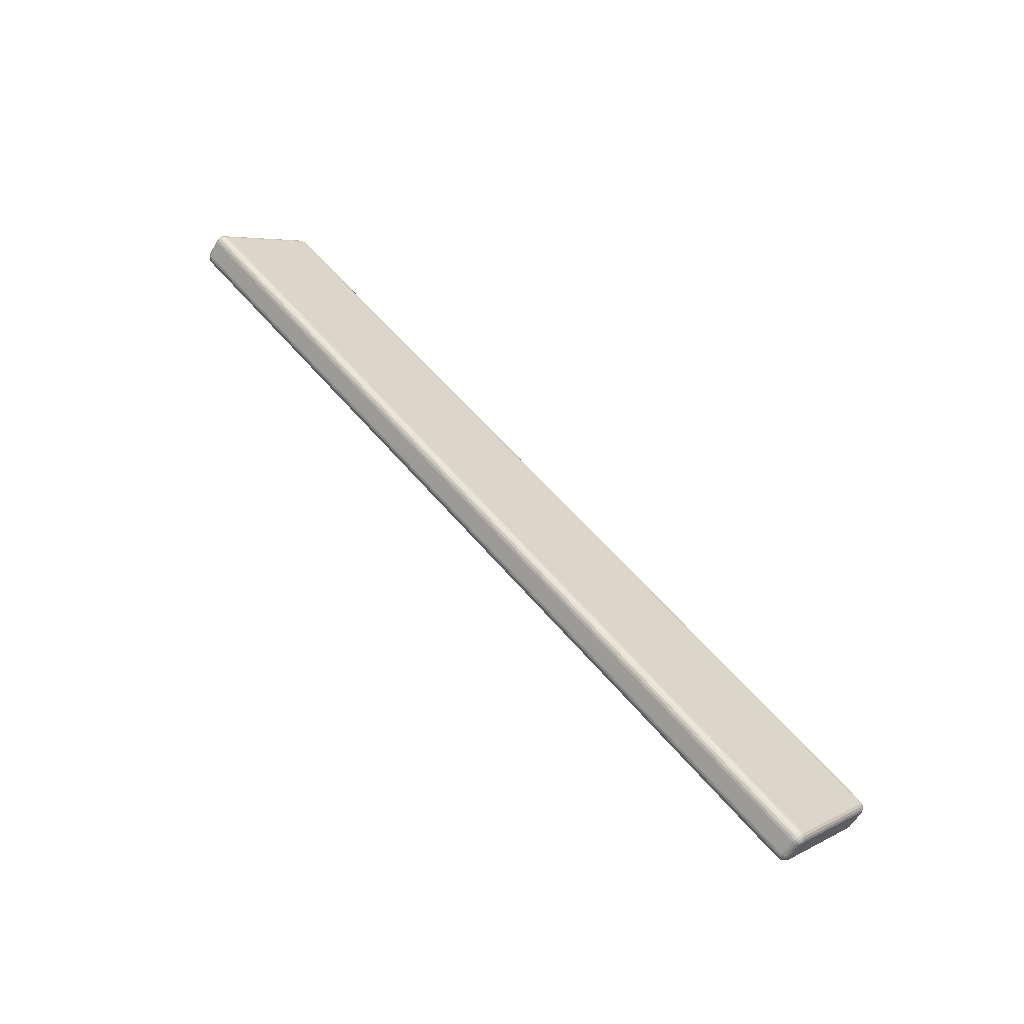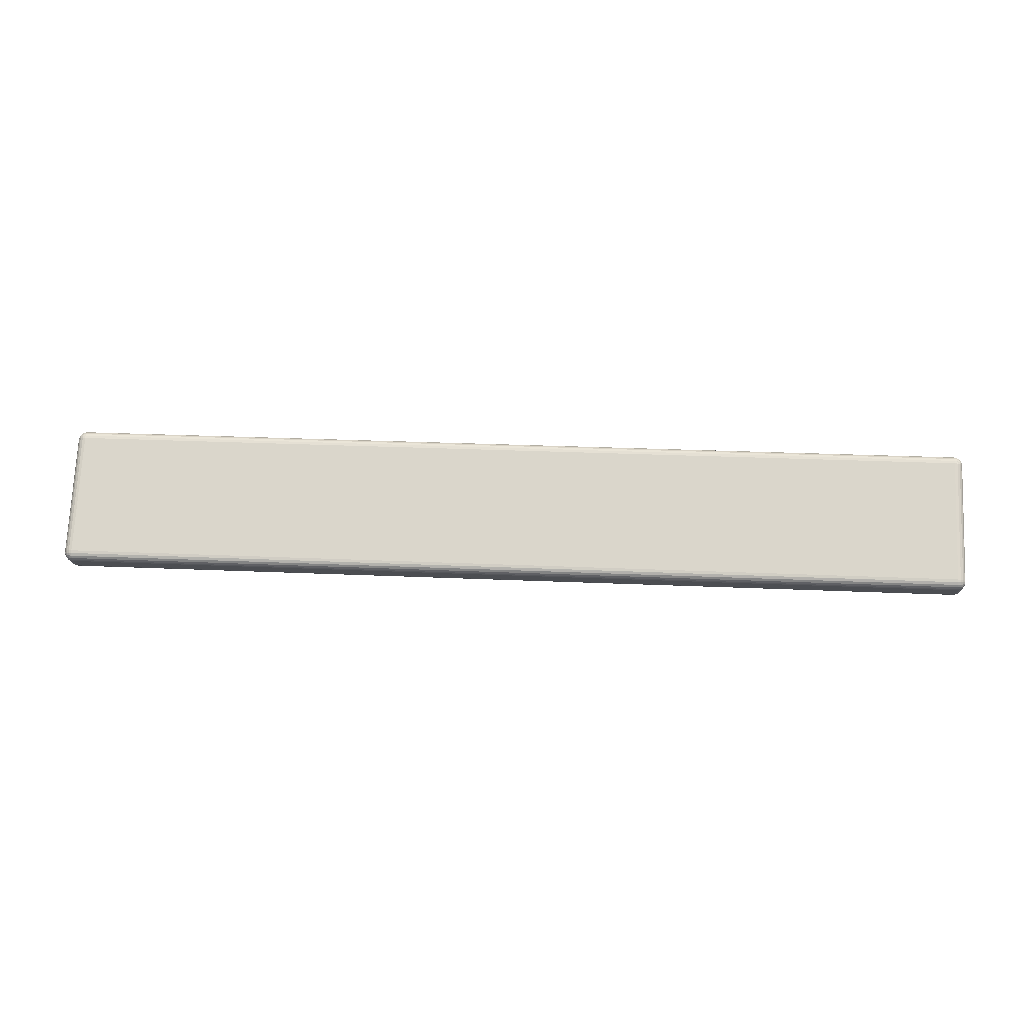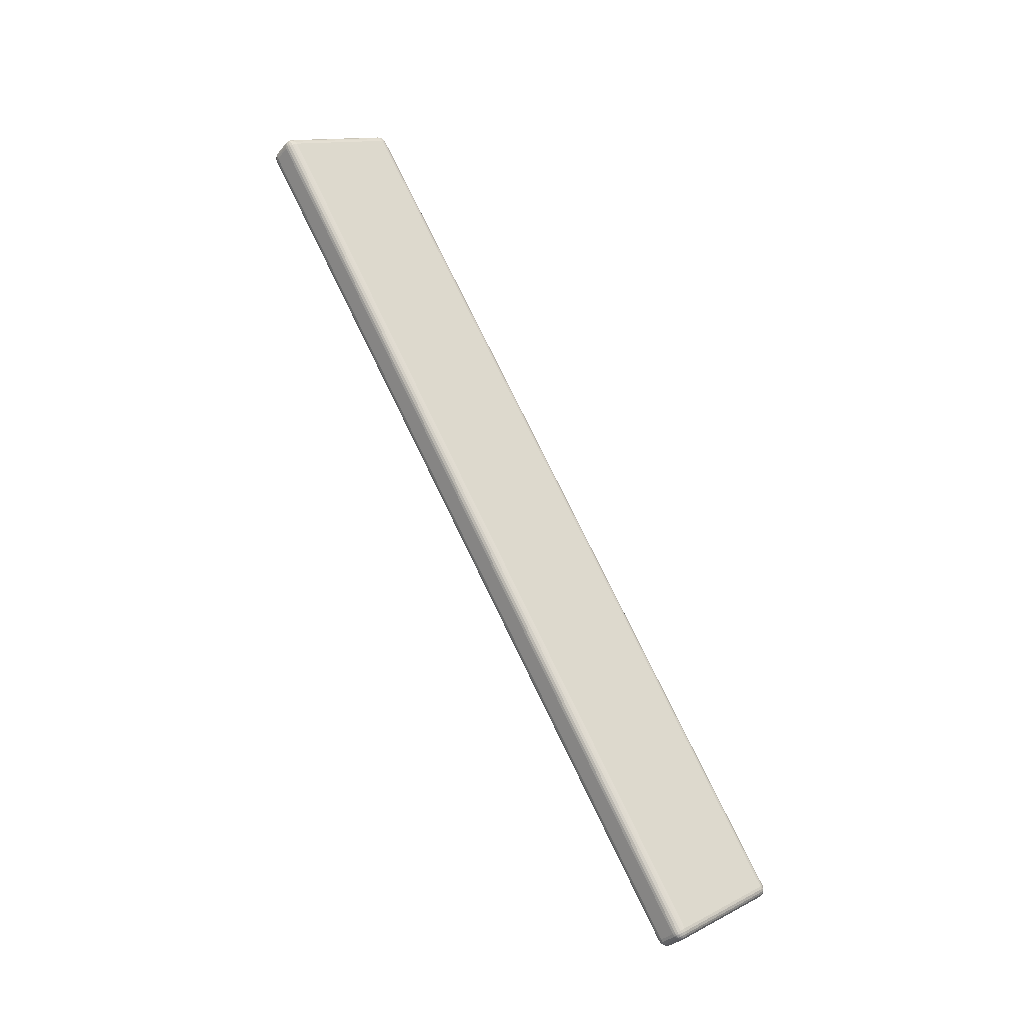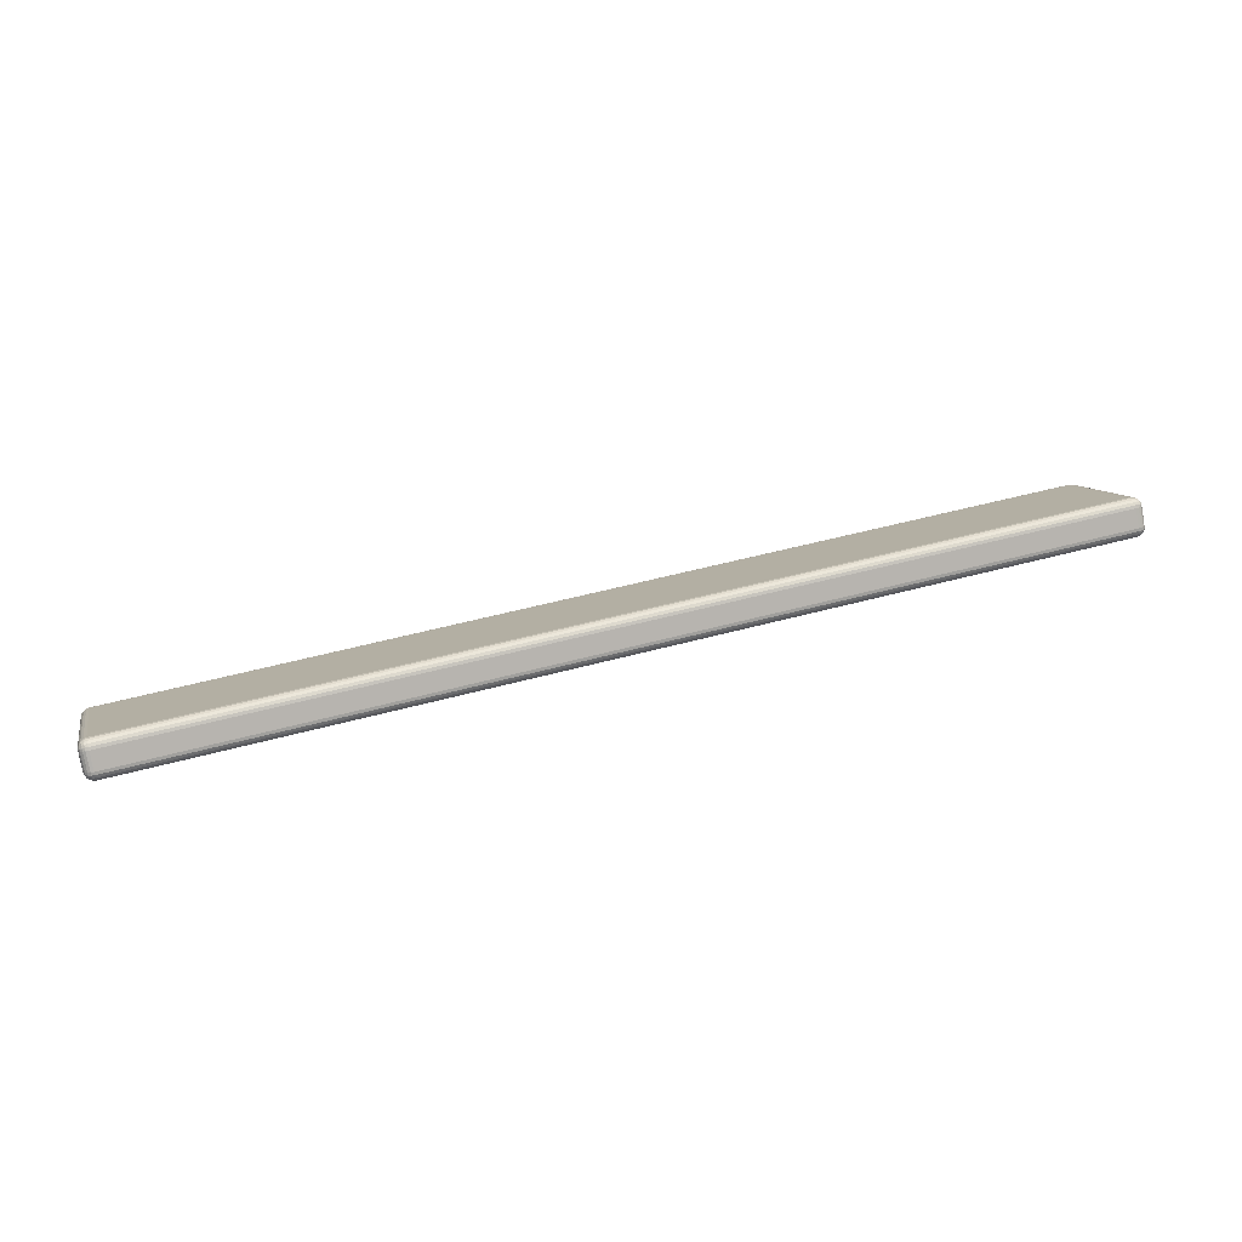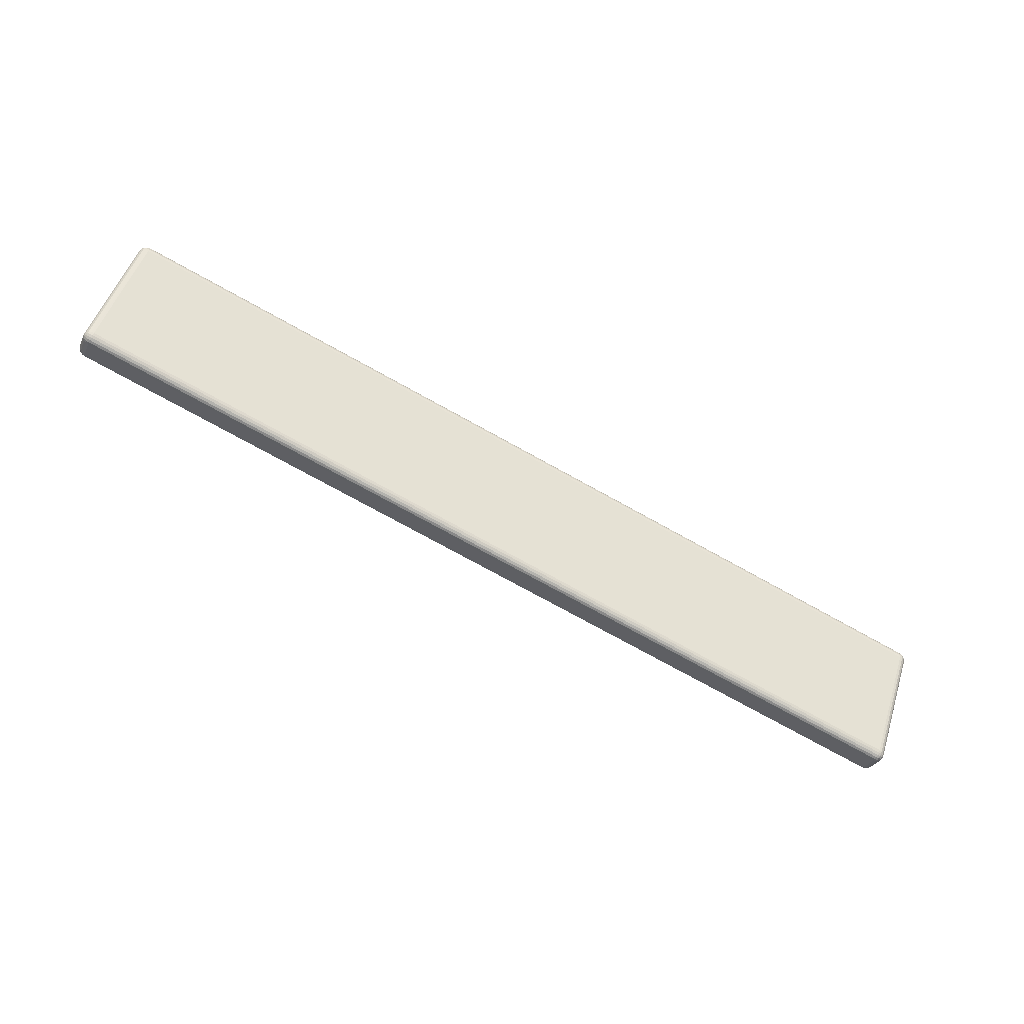
<metadata>
{"format":"obj","ext":"obj","renderer":"f3d","projection":"perspective","resolution":1024,"background":"white","views":[{"elev":58.6,"azim":50.6,"up":"+Y"},{"elev":23.1,"azim":3.5,"up":"+Z"},{"elev":76.2,"azim":64.5,"up":"+Y"},{"elev":50.1,"azim":-16.5,"up":"+Y"},{"elev":-75.2,"azim":150.8,"up":"+Z"}]}
</metadata>
<code>
v -0.2621 0.2303 0.6427
v -0.2621 0.2381 0.6362
v -0.2621 0.2387 0.6355
v -0.2621 0.2391 0.6346
v -0.2621 0.2392 0.6337
v -0.2621 0.239 0.6328
v -0.2621 0.2385 0.632
v -0.2626 0.1936 0.5782
v -0.2626 0.1928 0.5776
v -0.2626 0.192 0.5772
v -0.2626 0.1911 0.5771
v -0.2626 0.1901 0.5773
v -0.2626 0.1894 0.5778
v -0.2626 0.1815 0.5843
v -0.2626 0.1809 0.585
v -0.2626 0.1806 0.5859
v -0.2626 0.1805 0.5868
v -0.2626 0.1807 0.5877
v -0.2626 0.1812 0.5885
v -0.2609 0.2252 0.6431
v -0.2609 0.2262 0.6439
v -0.2609 0.2274 0.6444
v -0.2609 0.2287 0.6445
v -0.2609 0.2299 0.6442
v -0.2609 0.231 0.6436
v -0.2609 0.2388 0.637
v -0.2609 0.2397 0.6361
v -0.2609 0.2402 0.6349
v -0.261 0.2403 0.6336
v -0.261 0.24 0.6324
v -0.261 0.2393 0.6313
v -0.2615 0.1944 0.5775
v -0.2615 0.1935 0.5766
v -0.2615 0.1923 0.5761
v -0.2615 0.191 0.576
v -0.2615 0.1897 0.5763
v -0.2615 0.1886 0.5769
v -0.2615 0.1808 0.5835
v -0.2615 0.18 0.5844
v -0.2614 0.1795 0.5856
v -0.2614 0.1793 0.5869
v -0.2614 0.1796 0.5881
v -0.2614 0.1803 0.5892
v -0.2595 0.2247 0.6435
v -0.2595 0.2258 0.6445
v -0.2595 0.2272 0.6451
v -0.2595 0.2287 0.6452
v -0.2595 0.2302 0.6449
v -0.2595 0.2315 0.6441
v -0.2595 0.2393 0.6376
v -0.2595 0.2403 0.6365
v -0.2595 0.2409 0.6351
v -0.2595 0.241 0.6335
v -0.2595 0.2407 0.6321
v -0.2596 0.2399 0.6308
v -0.26 0.195 0.577
v -0.2601 0.1938 0.576
v -0.2601 0.1924 0.5754
v -0.2601 0.1909 0.5753
v -0.2601 0.1895 0.5756
v -0.2601 0.1882 0.5764
v -0.26 0.1804 0.5829
v -0.26 0.1794 0.584
v -0.26 0.1788 0.5854
v -0.26 0.1786 0.5869
v -0.26 0.179 0.5884
v -0.26 0.1797 0.5897
v -0.258 0.2245 0.6436
v -0.2579 0.2257 0.6447
v -0.2579 0.2271 0.6453
v -0.2579 0.2287 0.6455
v -0.2579 0.2303 0.6451
v -0.2579 0.2316 0.6443
v -0.2579 0.2394 0.6378
v -0.258 0.2405 0.6366
v -0.258 0.2411 0.6351
v -0.258 0.2413 0.6335
v -0.258 0.2409 0.632
v -0.258 0.2401 0.6306
v -0.2585 0.1952 0.5768
v -0.2585 0.194 0.5758
v -0.2585 0.1925 0.5751
v -0.2585 0.1909 0.575
v -0.2585 0.1894 0.5754
v -0.2585 0.188 0.5762
v -0.2585 0.1802 0.5827
v -0.2585 0.1791 0.5839
v -0.2585 0.1785 0.5853
v -0.2585 0.1784 0.5869
v -0.2584 0.1787 0.5885
v -0.2584 0.1795 0.5899
v 0.2582 0.2229 0.6403
v 0.2582 0.2241 0.6413
v 0.2582 0.2256 0.6419
v 0.2582 0.2271 0.6421
v 0.2582 0.2287 0.6417
v 0.2582 0.2301 0.6409
v 0.2582 0.2379 0.6344
v 0.2582 0.2389 0.6332
v 0.2582 0.2395 0.6317
v 0.2582 0.2397 0.6302
v 0.2582 0.2393 0.6286
v 0.2582 0.2385 0.6272
v 0.2577 0.1936 0.5734
v 0.2577 0.1924 0.5724
v 0.2577 0.1909 0.5718
v 0.2577 0.1893 0.5716
v 0.2577 0.1878 0.572
v 0.2577 0.1864 0.5728
v 0.2577 0.1786 0.5793
v 0.2577 0.1776 0.5805
v 0.2577 0.1769 0.582
v 0.2577 0.1768 0.5836
v 0.2577 0.1771 0.5851
v 0.2577 0.178 0.5865
v 0.2598 0.2231 0.6401
v 0.2598 0.2242 0.6411
v 0.2598 0.2256 0.6417
v 0.2598 0.2271 0.6418
v 0.2598 0.2286 0.6415
v 0.2598 0.2299 0.6407
v 0.2598 0.2377 0.6342
v 0.2598 0.2387 0.6331
v 0.2598 0.2393 0.6317
v 0.2597 0.2394 0.6302
v 0.2597 0.2391 0.6287
v 0.2597 0.2383 0.6274
v 0.2592 0.1934 0.5736
v 0.2592 0.1923 0.5726
v 0.2592 0.1909 0.572
v 0.2592 0.1894 0.5719
v 0.2592 0.1879 0.5722
v 0.2592 0.1866 0.573
v 0.2592 0.1788 0.5795
v 0.2592 0.1778 0.5806
v 0.2593 0.1772 0.582
v 0.2593 0.177 0.5835
v 0.2593 0.1774 0.585
v 0.2593 0.1782 0.5863
v 0.2612 0.2236 0.6396
v 0.2612 0.2246 0.6405
v 0.2612 0.2258 0.641
v 0.2612 0.2271 0.6411
v 0.2612 0.2283 0.6408
v 0.2612 0.2294 0.6402
v 0.2612 0.2372 0.6336
v 0.2612 0.2381 0.6327
v 0.2612 0.2386 0.6315
v 0.2612 0.2387 0.6302
v 0.2612 0.2384 0.6289
v 0.2612 0.2378 0.6278
v 0.2607 0.1928 0.5741
v 0.2607 0.1919 0.5732
v 0.2606 0.1907 0.5727
v 0.2606 0.1894 0.5726
v 0.2606 0.1881 0.5729
v 0.2606 0.187 0.5735
v 0.2607 0.1792 0.58
v 0.2607 0.1784 0.581
v 0.2607 0.1779 0.5822
v 0.2607 0.1778 0.5835
v 0.2607 0.178 0.5847
v 0.2607 0.1787 0.5858
v 0.2623 0.2245 0.6389
v 0.2623 0.2252 0.6395
v 0.2623 0.2261 0.6399
v 0.2623 0.227 0.64
v 0.2623 0.2279 0.6398
v 0.2623 0.2287 0.6393
v 0.2623 0.2365 0.6328
v 0.2623 0.2371 0.6321
v 0.2623 0.2375 0.6312
v 0.2623 0.2376 0.6303
v 0.2623 0.2374 0.6294
v 0.2623 0.2369 0.6286
v 0.2618 0.192 0.5748
v 0.2618 0.1913 0.5741
v 0.2618 0.1904 0.5738
v 0.2618 0.1895 0.5737
v 0.2618 0.1886 0.5739
v 0.2618 0.1878 0.5744
v 0.2618 0.1799 0.5809
v 0.2618 0.1793 0.5816
v 0.2618 0.179 0.5825
v 0.2618 0.1789 0.5834
v 0.2618 0.1791 0.5843
v 0.2618 0.1796 0.5851
v 0.263 0.2256 0.638
v 0.263 0.2259 0.6383
v 0.263 0.2264 0.6385
v 0.263 0.2269 0.6385
v 0.263 0.2274 0.6384
v 0.263 0.2278 0.6382
v 0.263 0.2356 0.6317
v 0.263 0.2359 0.6313
v 0.263 0.2361 0.6308
v 0.263 0.2362 0.6304
v 0.263 0.2361 0.6299
v 0.263 0.2358 0.6295
v 0.2625 0.1909 0.5757
v 0.2625 0.1905 0.5753
v 0.2625 0.19 0.5751
v 0.2625 0.1896 0.5751
v 0.2625 0.1891 0.5752
v 0.2625 0.1887 0.5755
v 0.2625 0.1808 0.582
v 0.2625 0.1805 0.5824
v 0.2625 0.1803 0.5828
v 0.2625 0.1803 0.5833
v 0.2625 0.1804 0.5838
v 0.2626 0.1807 0.5842
v 0.2628 0.1897 0.5767
v 0.2633 0.2346 0.6305
v 0.2628 0.1819 0.5832
v 0.2633 0.2268 0.637
v -0.2631 0.2284 0.6404
v -0.2635 0.1835 0.5866
v -0.2631 0.2362 0.6339
v -0.2636 0.1913 0.5801
v -0.2628 0.2272 0.6414
v -0.2628 0.2275 0.6418
v -0.2628 0.228 0.6419
v -0.2628 0.2285 0.642
v -0.2628 0.229 0.6419
v -0.2628 0.2294 0.6416
v -0.2628 0.2372 0.6351
v -0.2628 0.2375 0.6347
v -0.2628 0.2377 0.6343
v -0.2628 0.2378 0.6338
v -0.2628 0.2376 0.6333
v -0.2628 0.2374 0.6329
v -0.2633 0.1925 0.5791
v -0.2633 0.1921 0.5788
v -0.2633 0.1916 0.5786
v -0.2633 0.1912 0.5785
v -0.2633 0.1907 0.5786
v -0.2633 0.1903 0.5789
v -0.2633 0.1824 0.5854
v -0.2633 0.1821 0.5858
v -0.2633 0.1819 0.5862
v -0.2633 0.1819 0.5867
v -0.2633 0.182 0.5872
v -0.2633 0.1822 0.5876
v -0.2621 0.2261 0.6423
v -0.2621 0.2268 0.643
v -0.2621 0.2276 0.6433
v -0.2621 0.2286 0.6434
v -0.2621 0.2295 0.6432
f 216 218 219
f 216 219 217
f 216 220 221
f 216 221 222
f 216 222 223
f 216 223 224
f 216 224 225
f 216 225 226
f 216 226 218
f 218 226 227
f 218 227 228
f 218 228 229
f 218 229 230
f 218 230 231
f 218 231 232
f 218 232 219
f 219 232 233
f 219 233 234
f 219 234 235
f 219 235 236
f 219 236 237
f 219 237 238
f 219 238 217
f 217 238 239
f 217 239 240
f 217 240 241
f 217 241 242
f 217 242 243
f 217 243 220
f 217 220 216
f 220 244 245
f 220 245 221
f 221 245 246
f 221 246 222
f 222 246 247
f 222 247 223
f 223 247 248
f 223 248 224
f 224 248 1
f 224 1 225
f 225 1 2
f 225 2 226
f 226 2 3
f 226 3 227
f 227 3 4
f 227 4 228
f 228 4 5
f 228 5 229
f 229 5 6
f 229 6 230
f 230 6 7
f 230 7 231
f 231 7 8
f 231 8 232
f 232 8 9
f 232 9 233
f 233 9 10
f 233 10 234
f 234 10 11
f 234 11 235
f 235 11 12
f 235 12 236
f 236 12 13
f 236 13 237
f 237 13 14
f 237 14 238
f 238 14 15
f 238 15 239
f 239 15 16
f 239 16 240
f 240 16 17
f 240 17 241
f 241 17 18
f 241 18 242
f 242 18 19
f 242 19 243
f 243 19 244
f 243 244 220
f 244 20 21
f 244 21 245
f 245 21 22
f 245 22 246
f 246 22 23
f 246 23 247
f 247 23 24
f 247 24 248
f 248 24 25
f 248 25 1
f 1 25 26
f 1 26 2
f 2 26 27
f 2 27 3
f 3 27 28
f 3 28 4
f 4 28 29
f 4 29 5
f 5 29 30
f 5 30 6
f 6 30 31
f 6 31 7
f 7 31 32
f 7 32 8
f 8 32 33
f 8 33 9
f 9 33 34
f 9 34 10
f 10 34 35
f 10 35 11
f 11 35 36
f 11 36 12
f 12 36 37
f 12 37 13
f 13 37 38
f 13 38 14
f 14 38 39
f 14 39 15
f 15 39 40
f 15 40 16
f 16 40 41
f 16 41 17
f 17 41 42
f 17 42 18
f 18 42 43
f 18 43 19
f 19 43 20
f 19 20 244
f 20 44 45
f 20 45 21
f 21 45 46
f 21 46 22
f 22 46 47
f 22 47 23
f 23 47 48
f 23 48 24
f 24 48 49
f 24 49 25
f 25 49 50
f 25 50 26
f 26 50 51
f 26 51 27
f 27 51 52
f 27 52 28
f 28 52 53
f 28 53 29
f 29 53 54
f 29 54 30
f 30 54 55
f 30 55 31
f 31 55 56
f 31 56 32
f 32 56 57
f 32 57 33
f 33 57 58
f 33 58 34
f 34 58 59
f 34 59 35
f 35 59 60
f 35 60 36
f 36 60 61
f 36 61 37
f 37 61 62
f 37 62 38
f 38 62 63
f 38 63 39
f 39 63 64
f 39 64 40
f 40 64 65
f 40 65 41
f 41 65 66
f 41 66 42
f 42 66 67
f 42 67 43
f 43 67 44
f 43 44 20
f 44 68 69
f 44 69 45
f 45 69 70
f 45 70 46
f 46 70 71
f 46 71 47
f 47 71 72
f 47 72 48
f 48 72 73
f 48 73 49
f 49 73 74
f 49 74 50
f 50 74 75
f 50 75 51
f 51 75 76
f 51 76 52
f 52 76 77
f 52 77 53
f 53 77 78
f 53 78 54
f 54 78 79
f 54 79 55
f 55 79 80
f 55 80 56
f 56 80 81
f 56 81 57
f 57 81 82
f 57 82 58
f 58 82 83
f 58 83 59
f 59 83 84
f 59 84 60
f 60 84 85
f 60 85 61
f 61 85 86
f 61 86 62
f 62 86 87
f 62 87 63
f 63 87 88
f 63 88 64
f 64 88 89
f 64 89 65
f 65 89 90
f 65 90 66
f 66 90 91
f 66 91 67
f 67 91 68
f 67 68 44
f 68 92 93
f 68 93 69
f 69 93 94
f 69 94 70
f 70 94 95
f 70 95 71
f 71 95 96
f 71 96 72
f 72 96 97
f 72 97 73
f 73 97 98
f 73 98 74
f 74 98 99
f 74 99 75
f 75 99 100
f 75 100 76
f 76 100 101
f 76 101 77
f 77 101 102
f 77 102 78
f 78 102 103
f 78 103 79
f 79 103 104
f 79 104 80
f 80 104 105
f 80 105 81
f 81 105 106
f 81 106 82
f 82 106 107
f 82 107 83
f 83 107 108
f 83 108 84
f 84 108 109
f 84 109 85
f 85 109 110
f 85 110 86
f 86 110 111
f 86 111 87
f 87 111 112
f 87 112 88
f 88 112 113
f 88 113 89
f 89 113 114
f 89 114 90
f 90 114 115
f 90 115 91
f 91 115 92
f 91 92 68
f 92 116 117
f 92 117 93
f 93 117 118
f 93 118 94
f 94 118 119
f 94 119 95
f 95 119 120
f 95 120 96
f 96 120 121
f 96 121 97
f 97 121 122
f 97 122 98
f 98 122 123
f 98 123 99
f 99 123 124
f 99 124 100
f 100 124 125
f 100 125 101
f 101 125 126
f 101 126 102
f 102 126 127
f 102 127 103
f 103 127 128
f 103 128 104
f 104 128 129
f 104 129 105
f 105 129 130
f 105 130 106
f 106 130 131
f 106 131 107
f 107 131 132
f 107 132 108
f 108 132 133
f 108 133 109
f 109 133 134
f 109 134 110
f 110 134 135
f 110 135 111
f 111 135 136
f 111 136 112
f 112 136 137
f 112 137 113
f 113 137 138
f 113 138 114
f 114 138 139
f 114 139 115
f 115 139 116
f 115 116 92
f 116 140 141
f 116 141 117
f 117 141 142
f 117 142 118
f 118 142 143
f 118 143 119
f 119 143 144
f 119 144 120
f 120 144 145
f 120 145 121
f 121 145 146
f 121 146 122
f 122 146 147
f 122 147 123
f 123 147 148
f 123 148 124
f 124 148 149
f 124 149 125
f 125 149 150
f 125 150 126
f 126 150 151
f 126 151 127
f 127 151 152
f 127 152 128
f 128 152 153
f 128 153 129
f 129 153 154
f 129 154 130
f 130 154 155
f 130 155 131
f 131 155 156
f 131 156 132
f 132 156 157
f 132 157 133
f 133 157 158
f 133 158 134
f 134 158 159
f 134 159 135
f 135 159 160
f 135 160 136
f 136 160 161
f 136 161 137
f 137 161 162
f 137 162 138
f 138 162 163
f 138 163 139
f 139 163 140
f 139 140 116
f 140 164 165
f 140 165 141
f 141 165 166
f 141 166 142
f 142 166 167
f 142 167 143
f 143 167 168
f 143 168 144
f 144 168 169
f 144 169 145
f 145 169 170
f 145 170 146
f 146 170 171
f 146 171 147
f 147 171 172
f 147 172 148
f 148 172 173
f 148 173 149
f 149 173 174
f 149 174 150
f 150 174 175
f 150 175 151
f 151 175 176
f 151 176 152
f 152 176 177
f 152 177 153
f 153 177 178
f 153 178 154
f 154 178 179
f 154 179 155
f 155 179 180
f 155 180 156
f 156 180 181
f 156 181 157
f 157 181 182
f 157 182 158
f 158 182 183
f 158 183 159
f 159 183 184
f 159 184 160
f 160 184 185
f 160 185 161
f 161 185 186
f 161 186 162
f 162 186 187
f 162 187 163
f 163 187 164
f 163 164 140
f 164 188 189
f 164 189 165
f 165 189 190
f 165 190 166
f 166 190 191
f 166 191 167
f 167 191 192
f 167 192 168
f 168 192 193
f 168 193 169
f 169 193 194
f 169 194 170
f 170 194 195
f 170 195 171
f 171 195 196
f 171 196 172
f 172 196 197
f 172 197 173
f 173 197 198
f 173 198 174
f 174 198 199
f 174 199 175
f 175 199 200
f 175 200 176
f 176 200 201
f 176 201 177
f 177 201 202
f 177 202 178
f 178 202 203
f 178 203 179
f 179 203 204
f 179 204 180
f 180 204 205
f 180 205 181
f 181 205 206
f 181 206 182
f 182 206 207
f 182 207 183
f 183 207 208
f 183 208 184
f 184 208 209
f 184 209 185
f 185 209 210
f 185 210 186
f 186 210 211
f 186 211 187
f 187 211 188
f 187 188 164
f 188 215 189
f 189 215 190
f 190 215 191
f 191 215 192
f 192 215 193
f 193 215 213
f 193 213 194
f 194 213 195
f 195 213 196
f 196 213 197
f 197 213 198
f 198 213 199
f 199 213 212
f 199 212 200
f 200 212 201
f 201 212 202
f 202 212 203
f 203 212 204
f 204 212 205
f 205 212 214
f 205 214 206
f 206 214 207
f 207 214 208
f 208 214 209
f 209 214 210
f 210 214 211
f 211 214 215
f 211 215 188
f 214 212 213
f 214 213 215

</code>
